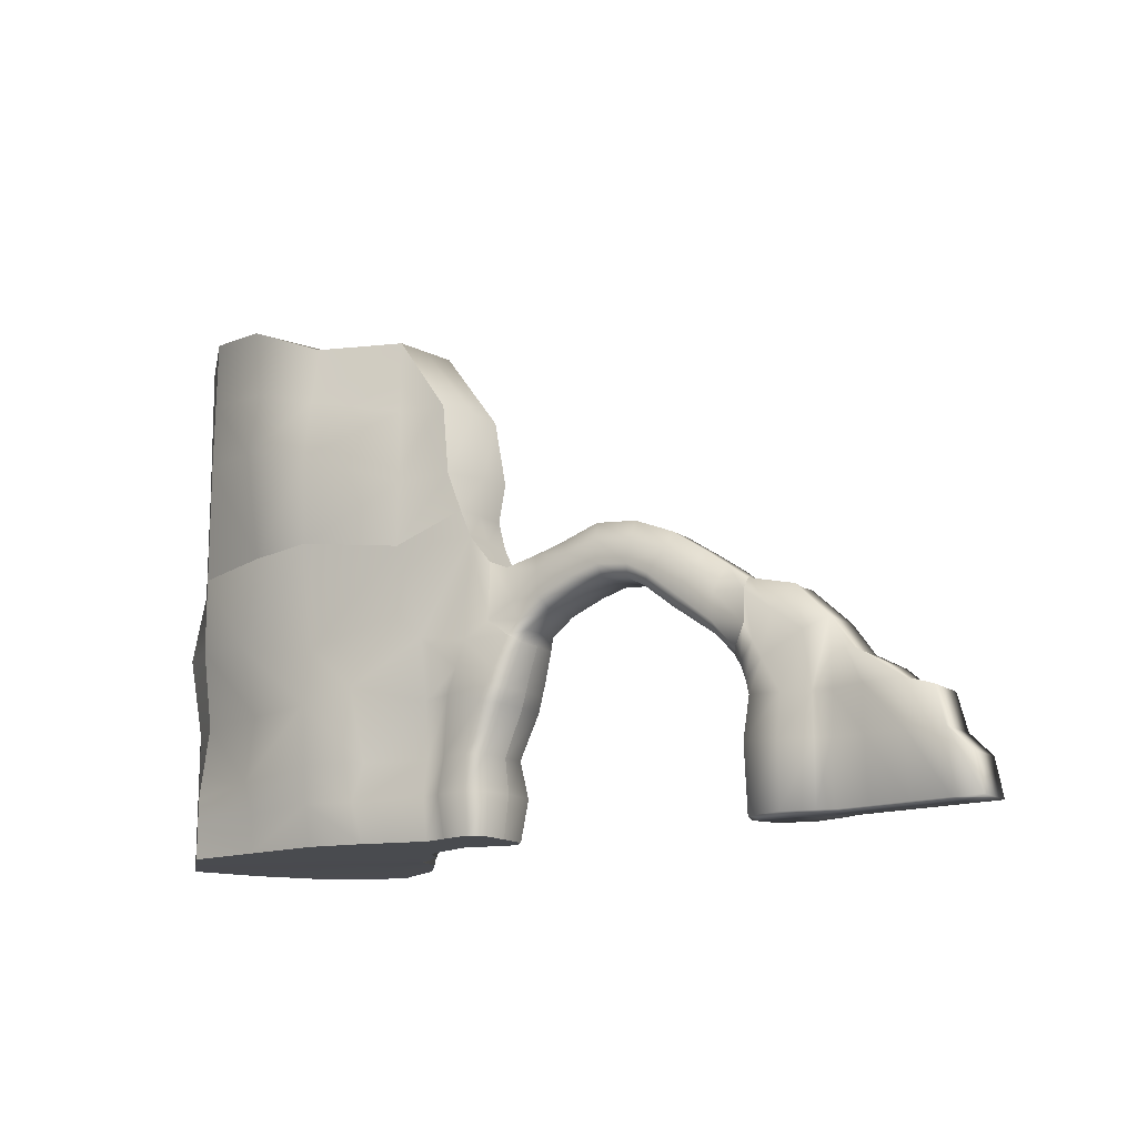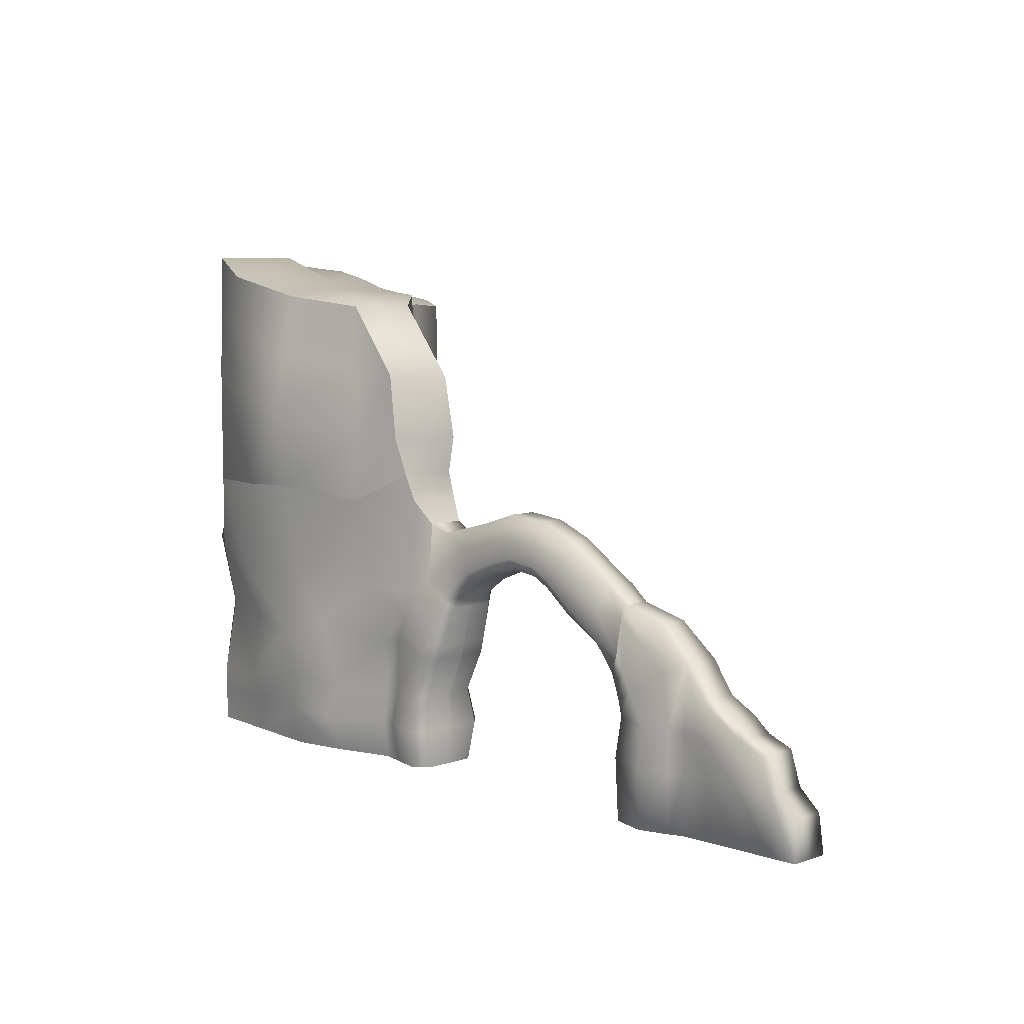
<metadata>
{"format":"obj","ext":"obj","renderer":"f3d","projection":"perspective","resolution":1024,"background":"white","views":[{"elev":-14.2,"azim":33.9,"up":"+Y"},{"elev":7.4,"azim":45.8,"up":"+Y"}]}
</metadata>
<code>
g default
v 1.006 3.452 0.7476
v 0.4962 4.62 0.75
v 1.439 3.764 0.7476
v 1.075 4.769 0.7476
v 2.035 4.002 0.7476
v 1.642 4.922 0.7476
v 2.513 4.13 0.7476
v 2.308 5.145 0.7476
v 4.59 2.944 0.7476
v 4.771 4.11 0.7476
v 3.835 3.492 0.7476
v 4.362 4.398 0.7476
v 3.288 3.919 0.7476
v 3.767 4.788 0.7476
v 3.066 5.072 0.7476
v 2.968 4.082 0.7476
v 0.9834 3.448 0.3743
v 0.8963 3.608 0.1972
v 0.8963 3.608 1.298
v 0.9834 3.448 1.121
v 0.7288 3.974 0.2886
v 0.4925 4.62 0.4489
v 0.7288 3.974 1.207
v 0.4925 4.62 1.051
v 1.406 3.759 0.3743
v 1.312 3.957 0.2068
v 1.235 4.414 0.2782
v 1.059 4.77 0.496
v 1.312 3.958 1.288
v 1.416 3.765 1.12
v 1.059 4.77 0.9991
v 1.235 4.414 1.217
v 2.012 4.003 0.3749
v 1.931 4.206 0.2059
v 1.841 4.645 0.2787
v 1.627 4.923 0.4958
v 1.931 4.206 1.289
v 2.012 4.003 1.12
v 1.627 4.923 0.9994
v 1.841 4.645 1.216
v 2.512 4.136 0.3782
v 2.474 4.356 0.2067
v 2.422 4.808 0.2779
v 2.307 5.15 0.4971
v 2.474 4.356 1.288
v 2.512 4.136 1.117
v 2.307 5.15 0.998
v 2.422 4.808 1.217
v 4.628 3.621 0.3109
v 4.813 4.086 0.4538
v 4.628 3.621 1.184
v 4.813 4.086 1.041
v 4.601 3.146 0.2864
v 4.59 2.944 0.4884
v 4.59 2.944 1.007
v 4.601 3.146 1.209
v 3.994 3.645 0.2061
v 3.854 3.481 0.3769
v 4.375 4.39 0.4954
v 4.258 3.982 0.2788
v 3.854 3.481 1.118
v 4.024 3.621 1.289
v 4.258 3.982 1.216
v 4.375 4.39 0.9998
v 3.466 4.068 0.2066
v 3.308 3.909 0.3785
v 3.781 4.781 0.4956
v 3.732 4.418 0.2783
v 3.308 3.909 1.117
v 3.466 4.068 1.289
v 3.732 4.418 1.217
v 3.781 4.781 0.9996
v 3.063 4.287 0.2109
v 2.979 4.08 0.3799
v 3.074 4.711 0.2766
v 3.073 5.07 0.4939
v 3.062 4.283 1.285
v 2.979 4.08 1.115
v 3.073 5.07 1.001
v 3.074 4.711 1.219
v 0.9293 3.249 0.7476
v 0.9084 3.235 1.188
v 0.7477 3.353 1.397
v 0.2838 3.677 1.289
v 0.1539 4.767 1.085
v 0.1576 4.768 0.7298
v 0.1539 4.767 0.3748
v 0.2838 3.677 0.2063
v 0.7477 3.353 0.09861
v 0.9084 3.235 0.3074
v 4.764 2.649 0.7479
v 5.054 2.628 0.251
v 5.307 2.966 0.08939
v 5.164 3.596 0.3668
v 5.19 3.802 0.4873
v 5.19 3.82 0.7479
v 5.19 3.802 1.009
v 5.163 3.595 1.126
v 5.306 2.966 1.404
v 5.053 2.627 1.245
g Overpass_middle Overpass_split
f 17 18 26 25
f 19 20 30 29
f 21 22 28 27
f 24 23 32 31
f 25 26 34 33
f 27 28 36 35
f 29 30 38 37
f 31 32 40 39
f 33 34 42 41
f 35 36 44 43
f 37 38 46 45
f 39 40 48 47
f 41 42 73 74
f 43 44 76 75
f 45 46 78 77
f 47 48 80 79
f 50 49 60 59
f 51 52 64 63
f 53 54 58 57
f 55 56 62 61
f 57 58 66 65
f 59 60 68 67
f 61 62 70 69
f 63 64 72 71
f 65 66 74 73
f 67 68 75 76
f 69 70 77 78
f 71 72 79 80
f 1 17 25 3
f 26 18 21 27
f 22 2 4 28
f 30 20 1 3
f 2 24 31 4
f 23 19 29 32
f 3 25 33 5
f 26 27 35 34
f 28 4 6 36
f 30 3 5 38
f 4 31 39 6
f 32 29 37 40
f 5 33 41 7
f 34 35 43 42
f 36 6 8 44
f 38 5 7 46
f 6 39 47 8
f 40 37 45 48
f 9 11 58 54
f 53 57 60 49
f 50 59 12 10
f 55 61 11 9
f 10 12 64 52
f 51 63 62 56
f 11 13 66 58
f 57 65 68 60
f 59 67 14 12
f 61 69 13 11
f 12 14 72 64
f 63 71 70 62
f 13 16 74 66
f 65 73 75 68
f 67 76 15 14
f 69 78 16 13
f 14 15 79 72
f 71 80 77 70
f 75 73 42 43
f 15 76 44 8
f 79 15 8 47
f 77 80 48 45
f 16 78 46 7
f 74 16 7 41
f 9 54 92 91
f 55 9 91 100
f 49 50 95 94
f 52 51 98 97
f 54 53 93 92
f 56 55 100 99
f 53 49 94 93
f 51 56 99 98
f 50 10 96 95
f 10 52 97 96
f 1 20 82 81
f 20 19 83 82
f 19 23 84 83
f 23 24 85 84
f 24 2 86 85
f 2 22 87 86
f 22 21 88 87
f 21 18 89 88
f 18 17 90 89
f 17 1 81 90
g default
v 4.764 2.649 0.7479
v 5.054 2.628 0.251
v 5.053 2.627 1.245
v 5.164 3.596 0.3668
v 5.19 3.802 0.4873
v 5.19 3.802 1.009
v 5.163 3.595 1.126
v 5.307 2.966 0.08939
v 5.306 2.966 1.404
v 5.19 3.82 0.7479
v 5.925 1.811 0.08998
v 5.294 1.863 0.2516
v 6.394 1.805 0.253
v 6.851 1.805 0.1569
v 6.679 1.805 1.139
v 6.394 1.805 1.24
v 5.924 1.812 1.404
v 5.293 1.863 1.246
v 5.078 1.919 0.7485
v 5.861 -0.03999 0.09093
v 5.231 -0.03932 0.2525
v 6.412 -0.03932 0.2543
v 6.679 -0.03798 0.3799
v 6.679 -0.03798 0.7502
v 6.679 -0.03798 1.14
v 6.412 -0.03932 1.242
v 5.861 -0.03999 1.405
v 5.231 -0.03932 1.247
v 5.015 -0.03932 0.7495
v 5.616 2.389 0.08969
v 6.255 2.79 0.2527
v 6.688 2.975 0.3782
v 6.688 2.954 0.7486
v 6.688 2.975 1.138
v 6.254 2.79 1.24
v 5.615 2.389 1.404
v 5.233 2.105 1.246
v 5.049 2.146 0.7482
v 5.234 2.105 0.2513
v 5.898 1.065 0.0256
v 6.433 1.062 0.2049
v 6.662 1.062 0.358
v 6.662 1.062 1.161
v 6.433 1.062 1.289
v 5.897 1.066 1.469
v 5.204 1.122 1.296
v 4.968 1.183 0.749
v 5.205 1.122 0.2031
v 5.461 2.678 0.08954
v 5.709 3.193 0.3097
v 6.041 3.591 0.4799
v 6.041 3.563 0.7482
v 6.041 3.591 1.026
v 5.709 3.193 1.183
v 5.461 2.677 1.404
v 5.142 2.391 1.246
v 4.923 2.364 0.7481
v 5.143 2.391 0.2511
v 5.231 -0.03932 0.7495
v 5.861 -0.03999 0.7498
v 6.412 -0.03932 0.7501
v 7.096 2.417 0.4004
v 7.096 2.397 0.7709
v 7.235 1.797 0.3785
v 7.096 2.417 1.161
v 7.313 1.797 1.374
v 7.433 1.06 0.1055
v 7.235 -0.02893 0.7502
v 7.235 -0.02893 0.3799
v 7.218 1.06 1.162
v 7.235 -0.02894 1.14
v 7.602 2.141 0.3993
v 7.602 2.12 0.7647
v 7.92 1.859 0.749
v 7.915 1.864 0.3809
v 7.601 2.141 1.15
v 7.915 1.864 1.137
v 7.905 1.058 0.3577
v 7.923 -0.01763 0.7502
v 7.923 -0.01763 0.3799
v 7.919 1.058 1.245
v 7.923 -0.01763 1.14
v 8.563 1.058 0.3552
v 8.564 1.053 0.7495
v 8.581 -0.006689 0.7502
v 8.581 -0.006687 0.3797
v 8.564 1.058 1.166
v 8.581 -0.006689 1.14
v 8.417 1.693 0.7945
v 8.412 1.698 0.4215
v 8.412 1.698 1.187
v 8.929 0.6775 0.3017
v 8.929 0.6727 0.6963
v 9.094 0.001903 0.7501
v 9.094 0.001904 0.3796
v 8.929 0.6776 1.11
v 9.094 0.001902 1.14
g Overpass_split Overpass_end
f 121 159 129
f 139 130 111 112
f 130 131 113 111
f 131 132 114 113
f 172 173 174 175
f 173 176 177 174
f 134 135 116 115
f 135 136 117 116
f 136 137 118 117
f 137 138 119 118
f 138 139 112 119
f 148 140 120 121
f 140 141 122 120
f 141 142 123 122
f 192 193 194 195
f 193 196 197 194
f 143 144 126 125
f 144 145 127 126
f 145 146 128 127
f 146 147 129 128
f 147 148 121 129
f 149 150 131 130
f 150 151 132 131
f 151 152 133 132
f 152 153 134 133
f 153 154 135 134
f 154 155 136 135
f 155 156 137 136
f 156 157 138 137
f 157 158 139 138
f 158 149 130 139
f 111 113 141 140
f 113 114 142 141
f 190 189 184 183
f 189 191 187 184
f 115 116 144 143
f 116 117 145 144
f 117 118 146 145
f 118 119 147 146
f 119 112 148 147
f 112 111 140 148
f 108 104 150 149
f 104 105 151 150
f 105 110 152 151
f 110 106 153 152
f 106 107 154 153
f 107 109 155 154
f 109 103 156 155
f 103 101 157 156
f 101 102 158 157
f 102 108 149 158
f 129 159 128
f 161 122 123 124
f 126 161 124 125
f 128 159 160 127
f 121 120 160 159
f 127 160 161 126
f 160 120 122 161
f 132 133 163 162
f 114 132 162 164
f 133 134 165 163
f 134 115 166 165
f 124 123 169 168
f 123 142 167 169
f 143 125 171 170
f 125 124 168 171
f 142 114 164 167
f 115 143 170 166
f 162 163 173 172
f 164 162 172 175
f 163 165 176 173
f 165 166 177 176
f 168 169 180 179
f 169 167 178 180
f 170 171 182 181
f 171 168 179 182
f 167 164 175 178
f 166 170 181 177
f 179 180 186 185
f 180 178 183 186
f 181 182 188 187
f 182 179 185 188
f 175 174 189 190
f 178 175 190 183
f 174 177 191 189
f 177 181 187 191
f 183 184 193 192
f 185 186 195 194
f 186 183 192 195
f 184 187 196 193
f 187 188 197 196
f 188 185 194 197
g default
v -6.011 5.189 1.52
v -6.011 7.398 1.52
v -6.031 8.625 1.474
v -6.011 0.6615 1.52
v -6.011 1.102 1.52
v -6.142 2.464 1.156
v -6.011 3.827 1.52
v -6.052 9.852 1.428
v -6.011 0 1.52
v -6.902 0 0.5901
v -6.902 0.9339 0.5901
v -6.902 1.102 0.5901
v -6.902 2.464 0.5901
v -6.808 3.827 1.006
v -6.902 5.189 0.5901
v -6.902 7.398 0.5901
v -6.902 8.625 0.5901
v -6.902 9.852 0.5901
v -7.348 5.189 0.125
v -7.348 7.398 0.125
v -7.337 8.625 0.1482
v -7.348 2.464 0.125
v -7.348 3.827 0.125
v -7.348 1.102 0.125
v -7.348 0.9339 0.125
v -7.327 9.852 0.1713
v -7.348 0 0.125
v -1.303 8.926 0.3998
v -2.328 9.097 -0.6295
v -2.776 9.097 -0.9643
v -3.223 8.803 -1.142
v -6.968 9.573 -1.392
v -3.532 8.868 -1.789
v -4.74 8.902 -3.208
v -6.134 9.003 -2.66
v -3.777 8.801 -2.594
v -0.2262 5.694 0.291
v -0.108 6.384 0.2741
v -0.316 7.556 0.3022
v -1.47 8.926 1.594
v -3.244 9.097 1.782
v -0.2765 5.694 1.367
v -0.5217 6.389 1.418
v -4.297 9.475 2.322
v -0.6046 7.626 1.47
v -0.1009 5.202 0.791
v -1.387 8.926 0.9971
v -3.248 9.243 0.8262
v -4.073 9.331 -0.02188
v -4.203 9.443 -0.7731
v -4.625 9.2 -1.742
v -0.2514 5.694 0.8292
v -0.1704 6.358 0.8433
v -4.885 9.581 0.9839
v -5.218 9.842 0.2708
v -5.392 9.599 -0.4137
v -5.726 9.55 -1.55
v -0.3811 7.595 0.8839
v 0.1576 4.768 0.7298
v -0.1009 5.202 1.304
v 0.1539 4.767 1.085
v 0.1539 4.767 0.3748
v -0.1009 5.202 0.2781
v -0.5465 0 0.7476
v 3e-06 0 0.7476
v -0.9929 0 0.7476
v -4.466 0.02788 -0.7731
v -4.551 0 -0.1942
v -3.127 0 0.8321
v -2.049 0 0.7236
v -4.469 0.02699 -1.809
v -0.5465 0 1.371
v -0.9929 0 1.266
v -0.9929 0 0.2288
v -0.5465 0 0.1241
v 0 0 0
v 0.2559 0 0.7476
v 0.2465 0 0.2405
v 0.2465 0 1.255
v 0 0 1.495
v -1.977 0 -0.1548
v -2.121 0 1.602
v -3.123 0 1.794
v -2.208 0 -0.6295
v -2.655 0 -0.9643
v -4.567 0 1.657
v -7.041 0.02498 -1.291
v -6.244 0.01763 -2.487
v -4.949 0.02475 -3.208
v -3.807 0.03186 -2.594
v -3.169 0.029 -1.83
v -3.045 0.02788 -1.287
v -4.563 0 1.175
g Overpass_split Overpass_top
f 206 201 208 207
f 201 202 209 208
f 202 203 210 209
f 204 198 212 211
f 211 210 203 204
f 198 199 213 212
f 199 200 214 213
f 214 200 205 215
f 208 222 224 207
f 209 221 222 208
f 210 219 221 209
f 212 216 220 211
f 220 219 210 211
f 213 217 216 212
f 214 218 217 213
f 215 223 218 214
f 258 256 243 257
f 256 259 260 243
f 249 239 257 243
f 237 244 245 238
f 205 251 252 215
f 252 253 223 215
f 234 249 243 260
f 245 244 225 226
f 227 246 245 226
f 228 247 246 227
f 223 253 254 229
f 247 228 230 248
f 229 254 232
f 248 230 233 231
f 235 250 249 234
f 250 240 239 249
f 236 255 250 235
f 255 242 240 250
f 241 251 205
f 245 251 241 238
f 252 251 245 246
f 246 247 253 252
f 254 253 247 248
f 232 254 248 231
f 244 255 236 225
f 237 242 255 244
f 263 261 269 270
f 272 261 263 271
f 275 274 262 273
f 277 262 274 276
f 269 261 262 277
f 273 262 261 272
f 267 263 270 279
f 266 267 279 280
f 266 290 265
f 207 224 264 265
f 264 289 282 265
f 266 265 282 281
f 278 267 266 281
f 278 271 263 267
f 264 224 284 268
f 289 264 268 288
f 268 284 285 286
f 288 268 286 287
f 280 283 290 266
f 290 283 206
f 265 290 206 207
g default
v -1.418 5.147 1.685
v -3.11 5.328 2.178
v -1.438 6.331 1.647
v -2.94 6.836 2.463
v -4.341 5.259 2.03
v -4.434 7.179 2.285
v -1.454 7.628 1.621
v -3.092 7.966 2.123
v -4.244 8.295 2.208
v -4.297 9.475 2.322
v -3.244 9.097 1.782
v -1.47 8.926 1.594
v -0.6046 7.626 1.47
v -0.5217 6.389 1.418
v -0.2765 5.694 1.367
v 0.7688 2.753 0.7476
v 0.7497 2.728 1.255
v 0.5153 2.805 1.495
v -0.1612 3.38 1.371
v 0.2738 1.373 0.7476
v 0.2294 1.403 1.255
v -0.01709 1.394 1.495
v -0.5636 1.413 1.371
v 0.2559 0 0.7476
v 0.2465 0 1.255
v 0 0 1.495
v -0.5465 0 1.371
v 0.6162 2.198 0.7476
v 0.5799 2.203 1.3
v 0.3179 2.24 1.562
v -0.4587 2.439 1.427
v 0.349 0.7589 0.7476
v 0.3378 0.7404 1.345
v 0.0472 0.73 1.629
v -0.5973 0.7469 1.483
v 0.6925 2.475 0.7476
v 0.6648 2.466 1.277
v 0.4166 2.522 1.529
v -0.31 2.909 1.399
v -0.9929 0 1.266
v -0.1009 5.202 1.304
v -0.9954 3.488 1.514
v -0.9945 2.406 1.313
v -0.9929 1.395 1.266
v -0.9937 0.7306 1.359
v -2.121 0 1.602
v -2.121 0.6856 1.891
v -2.121 1.394 1.606
v -2.121 2.652 2.004
v -3.123 0 1.794
v -3.123 0.722 1.933
v -3.123 1.358 1.989
v -2.973 2.406 2.244
v -1.383 3.897 1.755
v -3.183 3.484 1.805
v -4.567 0 1.657
v -4.547 0.6922 1.718
v -4.622 1.232 1.841
v -4.578 2.436 1.673
v -4.536 3.654 2.137
v 0.9293 3.249 0.7476
v 0.9084 3.235 1.188
v 0.7477 3.353 1.397
v 0.2838 3.677 1.289
v 0.1539 4.767 1.085
v -6.011 5.189 1.52
v -6.011 7.398 1.52
v -6.031 8.625 1.474
v -6.052 9.852 1.428
v -6.011 3.827 1.52
v -6.142 2.464 1.156
v -6.011 1.102 1.52
v -6.011 0.6615 1.52
v -6.011 0 1.52
g Overpass_split Overpass_front
f 292 291 293 294
f 291 305 304 293
f 294 293 297 298
f 293 304 303 297
f 295 296 357 356
f 296 299 358 357
f 294 296 295 292
f 298 299 296 294
f 298 297 302 301
f 301 300 299 298
f 358 299 300 359
f 297 303 302
f 351 352 307 306
f 352 353 308 307
f 353 354 309 308
f 354 355 331 309
f 318 319 311 310
f 319 320 312 311
f 320 321 313 312
f 321 333 334 313
f 322 323 315 314
f 323 324 316 315
f 324 325 317 316
f 325 335 330 317
f 326 327 319 318
f 327 328 320 319
f 328 329 321 320
f 329 332 333 321
f 310 311 323 322
f 311 312 324 323
f 312 313 325 324
f 313 334 335 325
f 306 307 327 326
f 307 308 328 327
f 308 309 329 328
f 309 331 332 329
f 336 330 335 337
f 337 335 334 338
f 338 334 333 339
f 291 344 332
f 336 337 341 340
f 337 338 342 341
f 338 339 343 342
f 345 344 291 292
f 339 333 332 344
f 339 344 345 343
f 346 347 363 364
f 347 348 362 363
f 348 349 361 362
f 360 361 349 350
f 350 295 356 360
f 341 347 346 340
f 342 348 347 341
f 343 349 348 342
f 350 349 343 345
f 292 295 350 345
f 291 332 331 305
g default
v -7.208 5.25 -1.291
v -6.079 5.459 -2.487
v -3.686 5.173 -2.594
v -3.202 5.239 -2.088
v -3.115 5.173 -1.142
v -2.728 5.328 -0.9672
v -2.294 5.328 -0.6428
v -1.717 4.733 0.1558
v -7.325 7.012 -1.163
v -5.787 6.877 -3.096
v -3.723 6.624 -2.594
v -3.469 6.691 -1.793
v -3.045 6.625 -1.298
v -2.403 6.836 -1.294
v -2.177 6.836 -0.8575
v -1.573 6.092 -0.09655
v -4.84 5.32 -3.528
v -4.79 6.752 -3.208
v -7.064 8.293 -1.341
v -6.128 7.94 -2.587
v -4.765 7.827 -3.208
v -3.75 7.712 -2.594
v -3.5 7.78 -1.791
v -3.191 7.714 -1.142
v -2.762 7.966 -0.9652
v -2.318 7.966 -0.6335
v -1.426 7.509 0.1851
v -0.108 6.384 0.2741
v -0.2262 5.694 0.291
v -0.316 7.556 0.3022
v -1.303 8.926 0.3998
v -2.328 9.097 -0.6295
v -2.776 9.097 -0.9643
v -3.223 8.803 -1.142
v -3.532 8.868 -1.789
v -3.777 8.801 -2.594
v -4.74 8.902 -3.208
v -6.134 9.003 -2.66
v -6.968 9.573 -1.392
v 0.7497 2.728 0.2405
v -0.1612 3.38 0.1241
v 0.5153 2.805 0
v 0.2294 1.403 0.2405
v -0.5636 1.413 0.1241
v -0.01708 1.394 0
v 0.2465 0 0.2405
v -0.5465 0 0.1241
v 0 0 0
v -0.4587 2.439 0.06827
v 0.3179 2.24 -0.06691
v 0.5799 2.203 0.1952
v -0.5973 0.7469 0.01233
v 0.0472 0.7349 -0.134
v 0.3378 0.7404 0.1497
v -0.31 2.909 0.09617
v 0.4166 2.522 -0.03346
v 0.6648 2.466 0.2178
v -0.9929 0 0.2288
v -0.9937 0.7306 0.1358
v -0.9929 1.395 0.2288
v -0.9937 2.406 0.1824
v -0.995 3.455 0.0203
v -0.1009 5.202 0.2781
v -1.775 0.7306 -0.4919
v -1.977 0 -0.1548
v -1.973 1.395 -0.1598
v -1.931 2.406 -0.4374
v -2.208 0 -0.6295
v -2.208 0.7306 -0.7225
v -2.208 1.395 -0.6295
v -2.208 2.406 -0.6759
v -2.655 0 -0.9643
v -2.594 0.7306 -1.041
v -2.655 1.395 -0.9643
v -2.61 2.406 -0.9742
v -2.025 3.179 -0.02083
v -2.268 3.484 -0.6527
v -2.693 3.484 -0.9693
v -3.045 0.02788 -1.287
v -2.924 0.7427 -1.287
v -3.192 1.427 -1.318
v -3.156 2.348 -1.284
v -3.035 3.431 -1.142
v -7.041 0.02498 -1.291
v -7.108 0.8589 -1.291
v -7.135 1.424 -1.291
v -7.267 2.523 -1.291
v -7.69 3.915 -1.483
v -3.352 3.498 -1.801
v -3.26 2.351 -1.884
v -3.429 1.426 -1.83
v -2.992 0.7403 -1.83
v -3.169 0.029 -1.83
v -4.949 0.02475 -3.208
v -6.244 0.01763 -2.487
v -6.404 0.8562 -2.487
v -6.296 1.424 -2.487
v -6.569 2.525 -2.864
v -6.243 3.779 -2.487
v -3.619 3.432 -2.594
v -3.616 2.359 -2.594
v -3.951 1.425 -2.594
v -3.709 0.7341 -2.594
v -3.807 0.03186 -2.594
v -4.931 0.7916 -3.21
v -4.915 1.424 -3.212
v -4.892 2.435 -3.21
v -4.864 3.608 -3.208
v 0.9084 3.235 0.3074
v 0.1539 4.767 0.3748
v 0.2838 3.677 0.2063
v 0.7477 3.353 0.09861
v 0.9293 3.249 0.7476
v 0.7688 2.753 0.7476
v 0.6925 2.475 0.7476
v 0.6162 2.198 0.7476
v 0.2738 1.373 0.7476
v 0.349 0.7589 0.7476
v 0.2559 0 0.7476
v -7.348 5.189 0.125
v -7.348 7.398 0.125
v -7.348 3.827 0.125
v -7.348 2.464 0.125
v -7.348 1.102 0.125
v -7.348 0.9339 0.125
v -7.348 0 0.125
v -7.337 8.625 0.1482
v -7.327 9.852 0.1713
g Overpass_split Overpass_back
f 365 484 485 373
f 366 365 373 374
f 368 367 375 376
f 369 368 376 377
f 377 378 370 369
f 370 378 379 371
f 372 371 379 380
f 393 372 380 392
f 373 485 491 383
f 374 373 383 384
f 376 375 386 387
f 377 376 387 388
f 388 389 378 377
f 379 378 389 390
f 380 379 390 391
f 392 380 391 394
f 375 382 385 386
f 367 381 382 375
f 382 381 366 374
f 384 385 382 374
f 383 491 492 403
f 384 383 403 402
f 401 385 384 402
f 386 385 401 400
f 387 386 400 399
f 388 387 399 398
f 398 397 389 388
f 397 396 390 389
f 391 390 396 395
f 394 391 395
f 473 477 478 404
f 474 475 405 427
f 475 476 406 405
f 476 473 404 406
f 415 480 481 407
f 425 413 408 424
f 413 414 409 408
f 414 415 407 409
f 418 482 483 410
f 423 416 411 422
f 416 417 412 411
f 417 418 410 412
f 426 419 413 425
f 419 420 414 413
f 420 421 415 414
f 421 479 480 415
f 424 408 416 423
f 408 409 417 416
f 409 407 418 417
f 407 481 482 418
f 427 405 419 426
f 405 406 420 419
f 406 404 421 420
f 404 478 479 421
f 428 423 422 429
f 423 428 430 424
f 424 430 431 425
f 427 426 372 393
f 428 429 432 433
f 430 428 433 434
f 431 430 434 435
f 440 441 371 372
f 437 438 434 433
f 438 439 435 434
f 442 370 371 441
f 436 437 433 432
f 425 431 440 426
f 441 440 431 435
f 439 442 441 435
f 438 437 444 445
f 439 438 445 446
f 369 370 442 447
f 442 439 446 447
f 436 443 444 437
f 490 489 449 448
f 489 488 450 449
f 488 487 451 450
f 452 486 484 365
f 487 486 452 451
f 447 453 368 369
f 447 446 454 453
f 446 445 455 454
f 445 444 456 455
f 444 443 457 456
f 448 449 460 459
f 449 450 461 460
f 450 451 462 461
f 463 452 365 366
f 451 452 463 462
f 453 464 367 368
f 453 454 465 464
f 454 455 466 465
f 455 456 467 466
f 456 457 468 467
f 458 469 467 468
f 464 472 381 367
f 465 471 472 464
f 466 470 471 465
f 467 469 470 466
f 459 460 469 458
f 470 469 460 461
f 471 470 461 462
f 472 471 462 463
f 381 472 463 366
f 372 426 440

</code>
